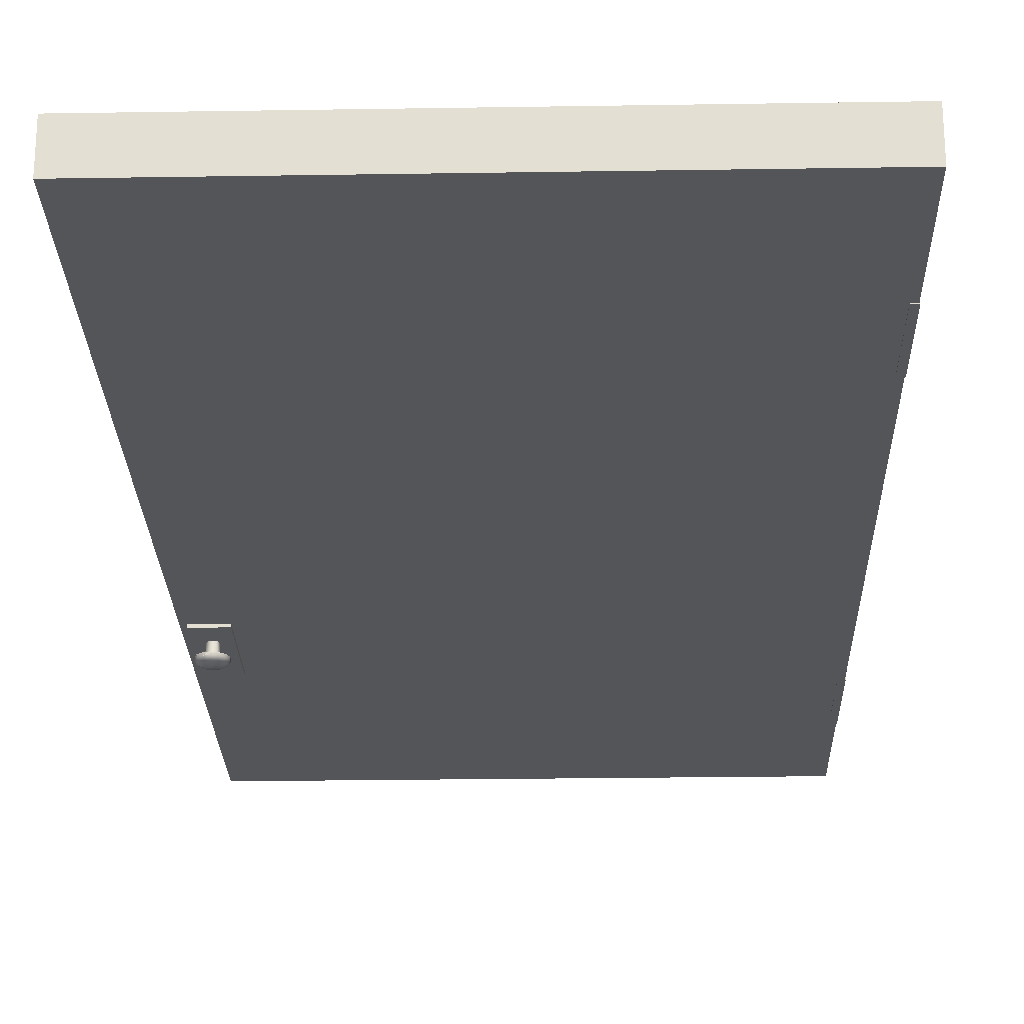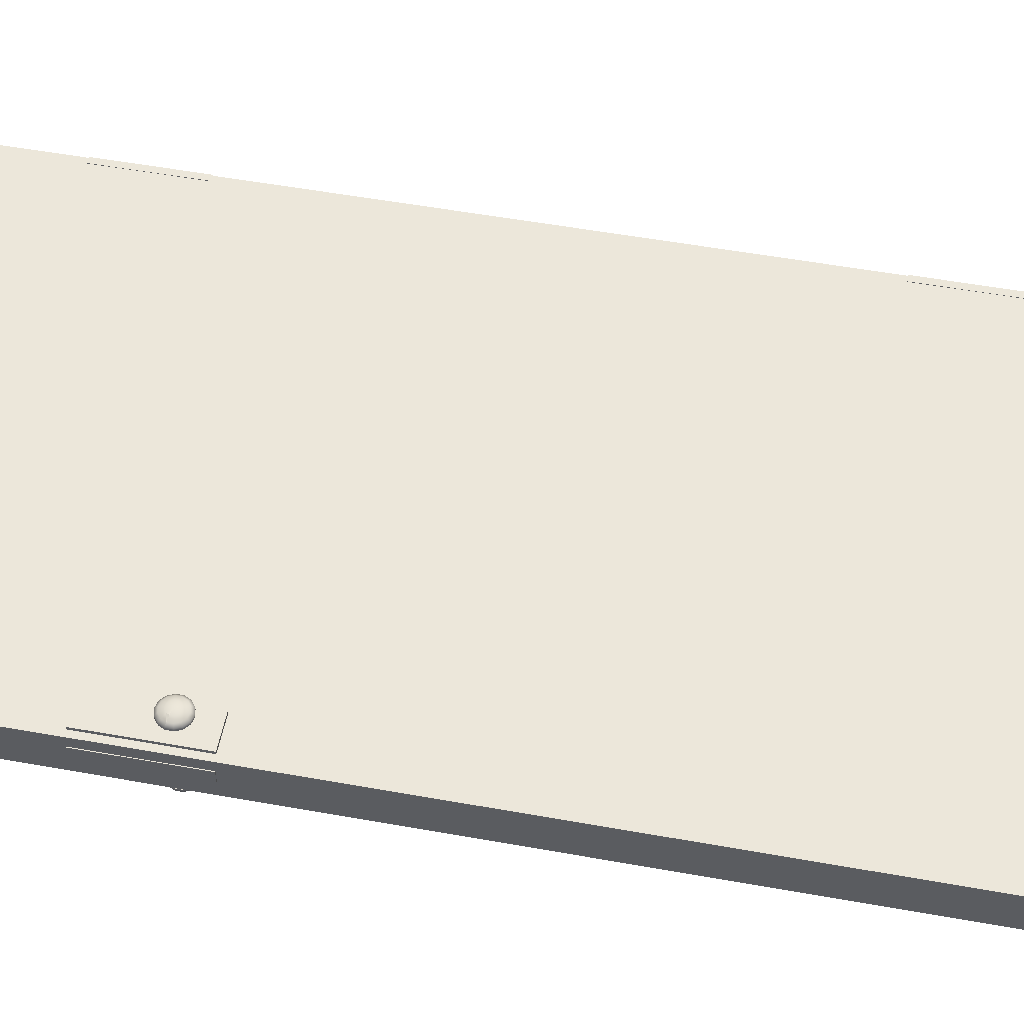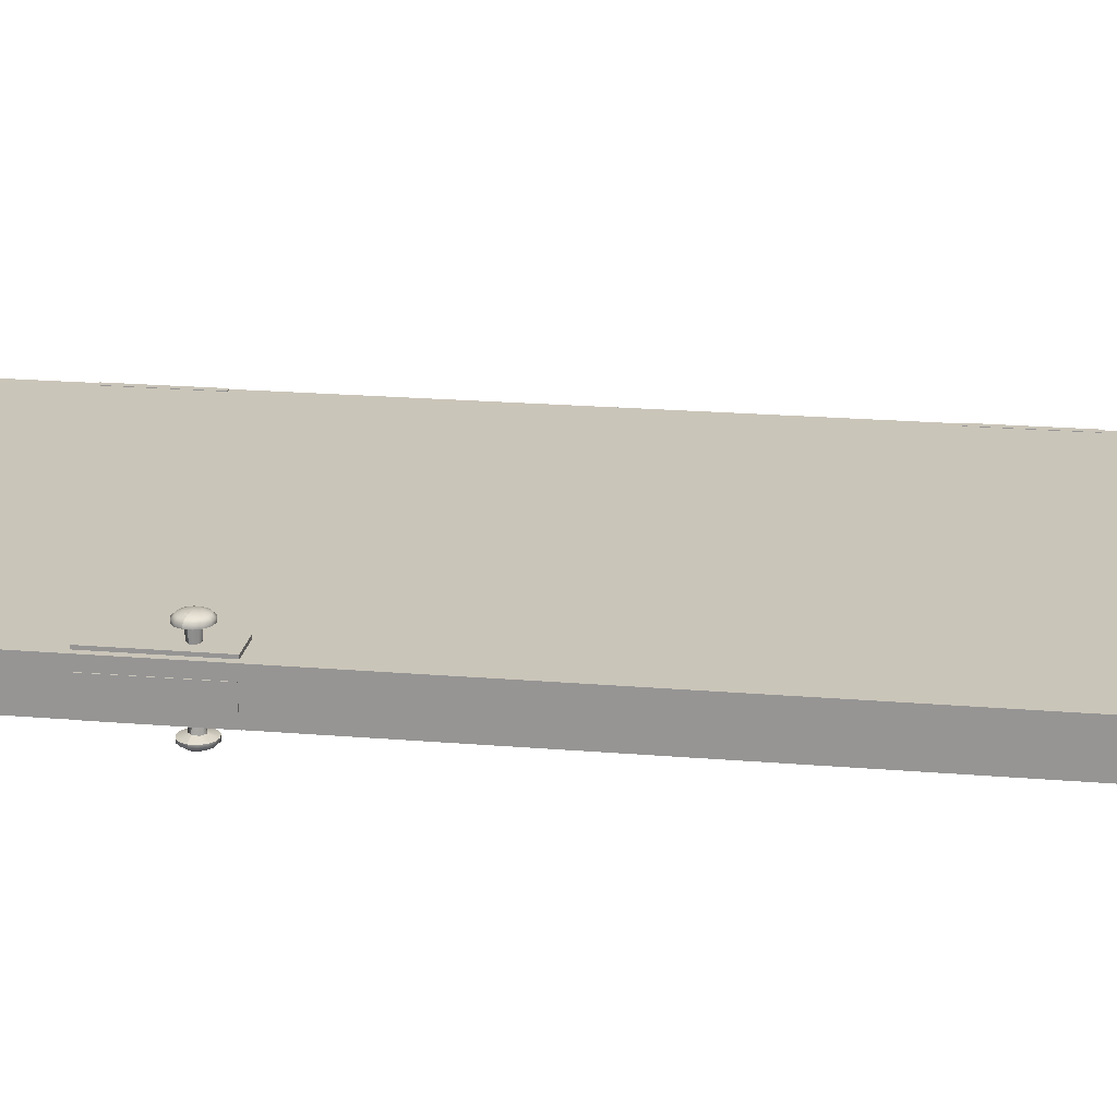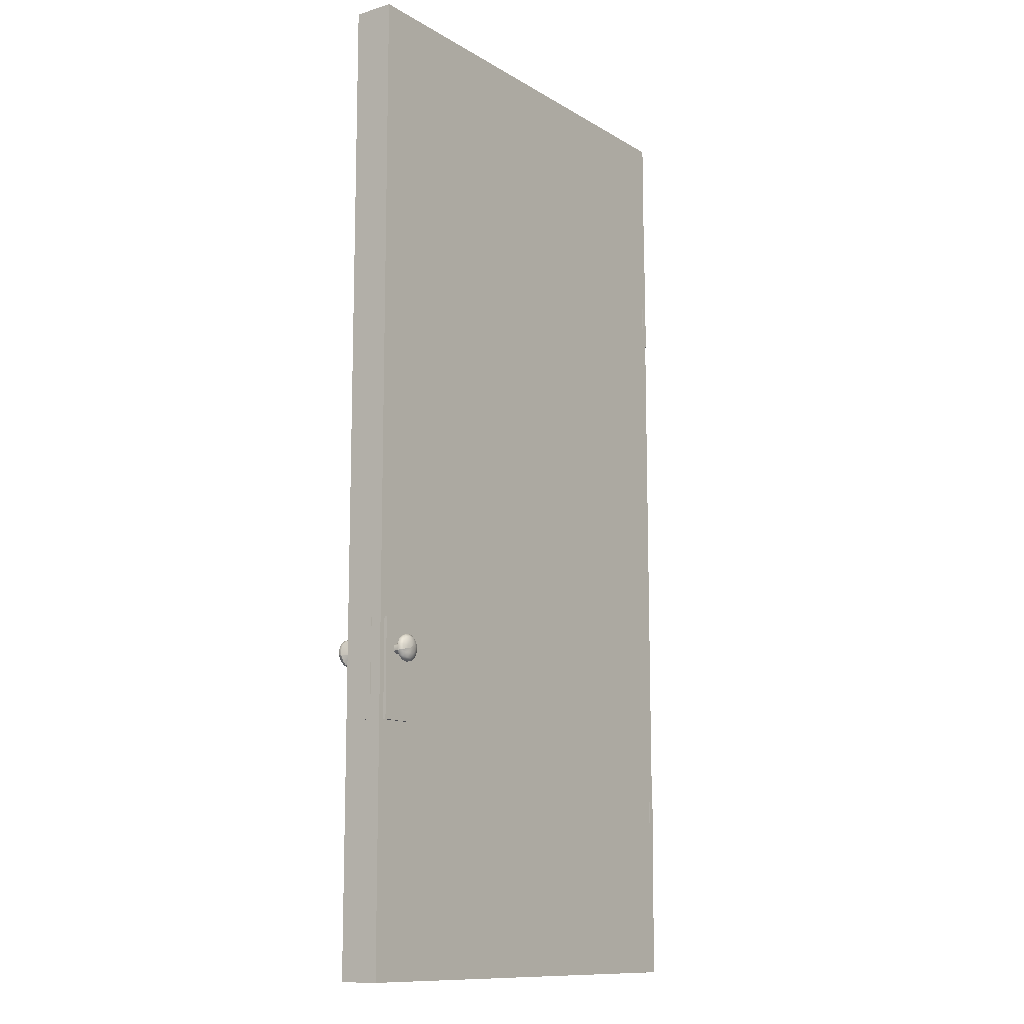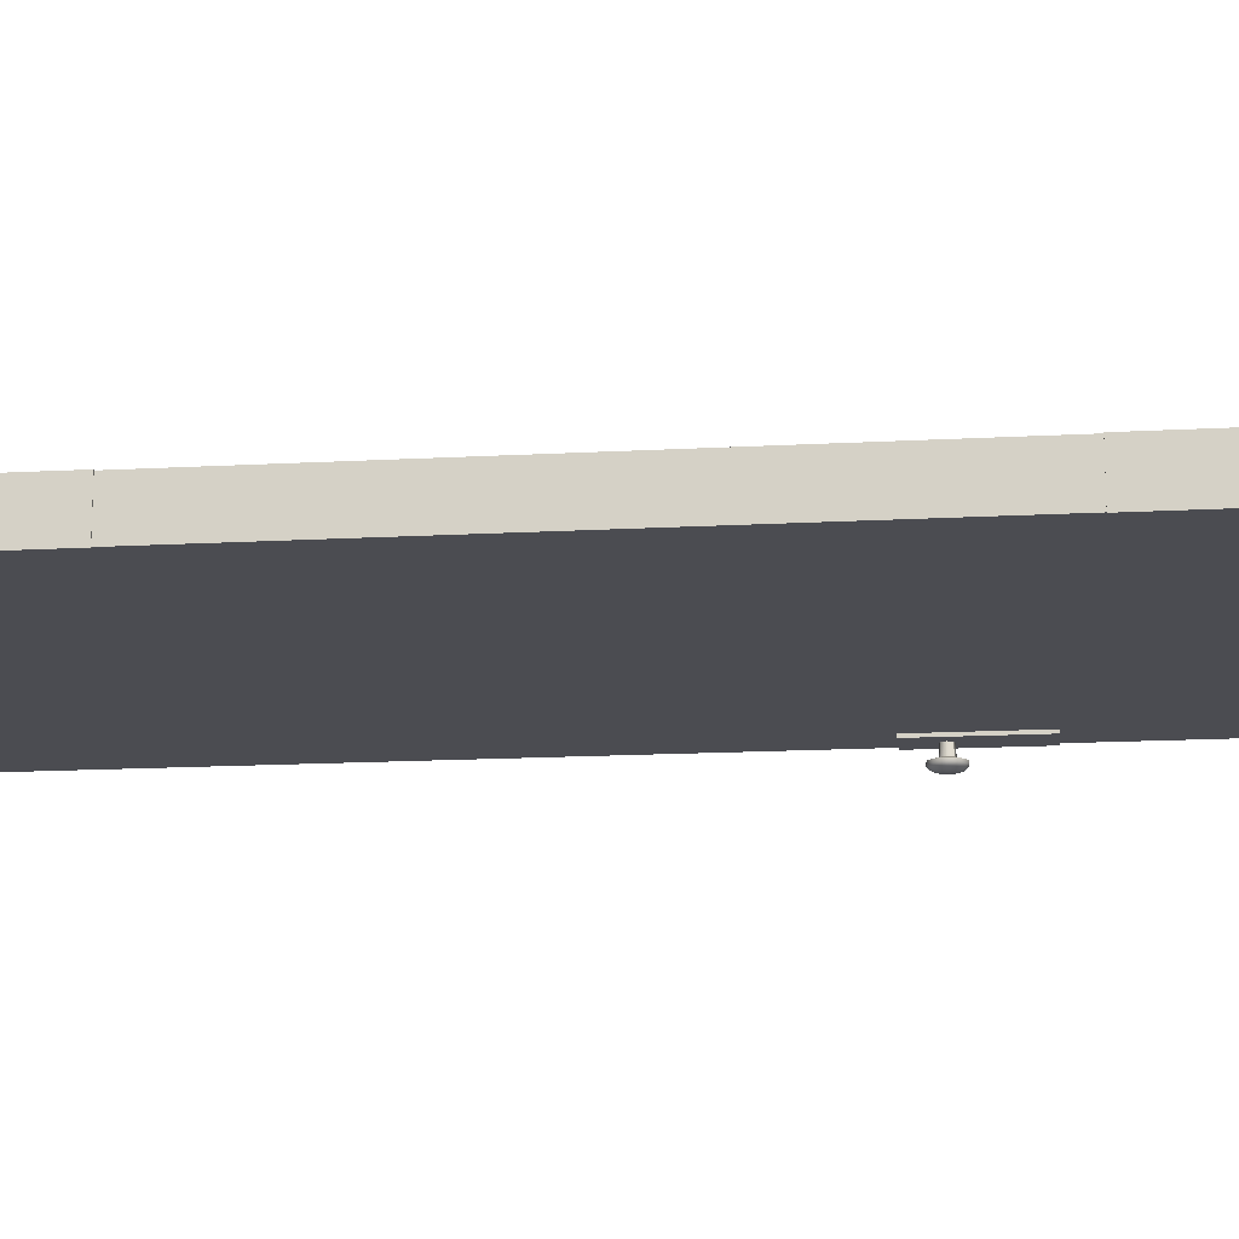
<metadata>
{"format":"obj","ext":"obj","renderer":"f3d","projection":"perspective","resolution":1024,"background":"white","views":[{"elev":-24.2,"azim":-178.5,"up":"+Z"},{"elev":53.5,"azim":100.9,"up":"+Z"},{"elev":20.7,"azim":98.6,"up":"+Z"},{"elev":-11.8,"azim":125.8,"up":"+Y"},{"elev":-15.3,"azim":-83.2,"up":"+Z"}]}
</metadata>
<code>
v -125.8 286.4 8.146
v -125.8 286.4 -8.161
v -125.8 323.2 -8.161
v -125.8 323.2 8.146
v 55.72 128.3 -13.8
v 58 127.7 -13.8
v 58 127.7 -14.86
v 59.8 126.2 -13.8
v 59.8 126.2 -14.86
v 58.98 125.6 -15.82
v 60.79 124.1 -13.8
v 60.79 124.1 -14.86
v 59.8 126.2 -13.8
v 59.78 123.9 -15.82
v 57.94 123.5 -16.48
v 57.5 124.5 -16.48
v 57.53 126.8 -15.82
v 55.72 128.3 -14.86
v 58 127.7 -14.86
v 53.44 127.8 -13.8
v 60.76 121.8 -13.8
v 60.76 121.8 -14.86
v 59.75 122 -15.82
v 57.93 122.5 -16.48
v 55.66 123 -16.72
v 56.7 125.1 -16.48
v 52.4 125.7 -15.82
v 51.57 124 -15.82
v 50.56 124.3 -14.86
v 51.6 126.3 -14.86
v 53.88 126.8 -15.82
v 53.44 127.8 -14.86
v 55.71 127.2 -15.82
v 55.69 125.4 -16.48
v 54.67 125.1 -16.48
v 51.6 126.3 -13.8
v 50.56 124.3 -13.8
v 50.53 121.9 -13.8
v 50.53 121.9 -14.86
v 55.61 118.8 -15.82
v 57.44 119.2 -15.82
v 57.88 118.3 -14.86
v 55.59 117.8 -14.86
v 53.79 119.3 -15.82
v 53.32 118.3 -14.86
v 52.34 120.4 -15.82
v 51.51 119.8 -14.86
v 51.54 122.1 -15.82
v 51.51 119.8 -13.8
v 53.32 118.3 -13.8
v 55.59 117.8 -13.8
v 57.88 118.3 -13.8
v 55.59 117.8 -13.8
v 59.72 119.7 -13.8
v 59.72 119.7 -14.86
v 56.65 120.9 -16.48
v 58.19 121 -16.15
v 60.76 121.8 -13.8
v 60.76 121.8 -14.86
v 59.75 122 -15.82
v 57.93 122.5 -16.48
v 55.66 123 -16.72
v 55.63 120.7 -16.48
v 54.62 120.9 -16.48
v 53.81 121.6 -16.48
v 53.38 122.5 -16.48
v 53.39 123.6 -16.48
v 53.85 124.5 -16.48
v -128 0 -8
v -128 0 8
v -128 384 8
v -128 384 -8
v 64 0 -8
v -128 0 -8
v -128 384 -8
v 64 384 -8
v 64 0 8
v 64 0 -8
v 64 384 -8
v 64 384 8
v -128 0 8
v 64 0 8
v 64 384 8
v -128 384 8
v -128 384 8
v 64 384 8
v 64 384 -8
v -128 384 -8
v -128 0 8
v -128 0 -8
v 64 0 -8
v 64 0 8
v 64.28 134.8 3.598
v 63.42 134.8 3.598
v 63.42 96.02 3.598
v 64.28 96.02 3.598
v 64.28 134.8 -3.618
v 63.42 134.8 -3.618
v 63.42 134.8 3.598
v 64.28 134.8 3.598
v 64.28 96.02 -3.618
v 63.42 96.02 -3.618
v 63.42 134.8 -3.618
v 64.28 134.8 -3.618
v 64.28 96.02 3.598
v 63.42 96.02 3.598
v 63.42 96.02 -3.618
v 64.28 96.02 -3.618
v 63.42 96.02 3.598
v 63.42 134.8 3.598
v 63.42 134.8 -3.618
v 63.42 96.02 -3.618
v 64.28 96.02 3.598
v 64.28 96.02 -3.618
v 64.28 134.8 -3.618
v 64.28 134.8 3.598
v 49.27 134.8 -7.036
v 49.27 134.8 -9.112
v 49.27 96.02 -9.112
v 49.27 96.02 -7.036
v 61.67 134.8 -7.036
v 61.67 134.8 -9.112
v 49.27 134.8 -9.112
v 49.27 134.8 -7.036
v 61.67 96.02 -7.036
v 61.67 96.02 -9.112
v 61.67 134.8 -9.112
v 61.67 134.8 -7.036
v 49.27 96.02 -7.036
v 49.27 96.02 -9.112
v 61.67 96.02 -9.112
v 61.67 96.02 -7.036
v 49.27 96.02 -9.112
v 49.27 134.8 -9.112
v 61.67 134.8 -9.112
v 61.67 96.02 -9.112
v 49.27 96.02 -7.036
v 61.67 96.02 -7.036
v 61.67 134.8 -7.036
v 49.27 134.8 -7.036
v 49.27 134.8 9.144
v 49.27 134.8 7.067
v 49.27 96.02 7.067
v 49.27 96.02 9.144
v 61.67 134.8 9.144
v 61.67 134.8 7.067
v 49.27 134.8 7.067
v 49.27 134.8 9.144
v 61.67 96.02 9.144
v 61.67 96.02 7.067
v 61.67 134.8 7.067
v 61.67 134.8 9.144
v 49.27 96.02 9.144
v 49.27 96.02 7.067
v 61.67 96.02 7.067
v 61.67 96.02 9.144
v 49.27 96.02 7.067
v 49.27 134.8 7.067
v 61.67 134.8 7.067
v 61.67 96.02 7.067
v 49.27 96.02 9.144
v 61.67 96.02 9.144
v 61.67 134.8 9.144
v 49.27 134.8 9.144
v -125.8 85.93 8.146
v -128.2 85.93 8.146
v -128.2 49.12 8.146
v -125.8 49.12 8.146
v -125.8 85.93 -8.161
v -128.2 85.93 -8.161
v -128.2 85.93 8.146
v -125.8 85.93 8.146
v -125.8 49.12 -8.161
v -128.2 49.12 -8.161
v -128.2 85.93 -8.161
v -125.8 85.93 -8.161
v -125.8 49.12 8.146
v -128.2 49.12 8.146
v -128.2 49.12 -8.161
v -125.8 49.12 -8.161
v -128.2 49.12 8.146
v -128.2 85.93 8.146
v -128.2 85.93 -8.161
v -128.2 49.12 -8.161
v -125.8 49.12 8.146
v -125.8 49.12 -8.161
v -125.8 85.93 -8.161
v -125.8 85.93 8.146
v -125.8 323.2 8.146
v -128.2 323.2 8.146
v -128.2 286.4 8.146
v -125.8 286.4 8.146
v -125.8 323.2 -8.161
v -128.2 323.2 -8.161
v -128.2 323.2 8.146
v -125.8 323.2 8.146
v -125.8 286.4 -8.161
v -128.2 286.4 -8.161
v -128.2 323.2 -8.161
v -125.8 323.2 -8.161
v -125.8 286.4 8.146
v -128.2 286.4 8.146
v -128.2 286.4 -8.161
v -125.8 286.4 -8.161
v -128.2 286.4 8.146
v -128.2 323.2 8.146
v -128.2 323.2 -8.161
v -128.2 286.4 -8.161
v 59.77 126.3 15.06
v 59.77 126.3 13.99
v 57.97 127.8 13.99
v 60.76 124.2 15.06
v 59.74 124 16.01
v 60.76 124.2 13.99
v 59.72 122.1 16.01
v 60.73 121.8 15.06
v 60.73 121.8 13.99
v 57.91 123.6 16.68
v 58.95 125.6 16.01
v 57.97 127.8 15.06
v 55.69 128.3 13.99
v 55.69 128.3 15.06
v 53.41 127.8 13.99
v 53.41 127.8 15.06
v 51.56 126.4 13.99
v 51.56 126.4 15.06
v 55.68 127.3 16.01
v 57.5 126.8 16.01
v 57.47 124.5 16.68
v 55.63 123.1 16.91
v 57.9 122.5 16.68
v 53.34 122.6 16.68
v 53.78 121.6 16.68
v 53.36 123.6 16.68
v 53.82 124.5 16.68
v 54.64 125.2 16.68
v 55.66 125.4 16.68
v 56.67 125.2 16.68
v 53.85 126.9 16.01
v 52.37 125.7 16.01
v 51.54 124.1 16.01
v 52.3 120.5 16.01
v 51.48 119.8 15.06
v 53.29 118.4 15.06
v 51.51 122.2 16.01
v 50.5 122 15.06
v 50.52 124.3 15.06
v 50.52 124.3 13.99
v 50.5 122 13.99
v 51.48 119.8 13.99
v 53.29 118.4 13.99
v 55.56 117.8 13.99
v 55.56 117.8 15.06
v 57.44 121.6 16.68
v 57.9 122.5 16.68
v 56.62 120.9 16.68
v 55.6 120.7 16.68
v 57.41 119.3 16.01
v 55.58 118.9 16.01
v 57.85 118.3 15.06
v 53.75 119.3 16.01
v 58.89 120.4 16.01
v 59.69 119.7 15.06
v 57.85 118.3 13.99
v 59.69 119.7 13.99
v 60.73 121.8 13.99
v 60.73 121.8 15.06
v 59.72 122.1 16.01
v 59.72 122.1 16.01
v 57.9 122.5 16.68
v 57.44 121.6 16.68
v 57.69 124 13.09
v 57.67 122.1 13.09
v 57.32 122.2 8.481
v 57.34 123.9 8.481
v 56.16 125.3 13.09
v 56.07 124.9 8.481
v 54.23 124.9 13.09
v 54.47 124.6 8.481
v 53.35 123.1 13.09
v 53.74 123.1 8.481
v 54.19 121.3 13.09
v 54.44 121.6 8.481
v 56.11 120.8 13.09
v 54.19 121.3 13.09
v 54.44 121.6 8.481
v 56.02 121.2 8.481
v 57.67 122.1 13.09
v 57.32 122.2 8.481
v 51.6 126.3 -13.8
v 50.56 124.3 -13.8
v 53.38 123.1 -12.89
v 50.53 121.9 -13.8
v 54.22 121.3 -12.89
v 51.51 119.8 -13.8
v 53.32 118.3 -13.8
v 56.14 120.8 -12.89
v 55.59 117.8 -13.8
v 57.88 118.3 -13.8
v 57.7 122 -12.89
v 59.72 119.7 -13.8
v 60.76 121.8 -13.8
v 57.72 124 -12.89
v 57.7 122 -12.89
v 60.76 121.8 -13.8
v 60.79 124.1 -13.8
v 59.8 126.2 -13.8
v 56.19 125.2 -12.89
v 58 127.7 -13.8
v 55.72 128.3 -13.8
v 54.26 124.8 -12.89
v 53.44 127.8 -13.8
v 54.22 121.3 -12.89
v 54.47 121.6 -8.287
v 53.78 123 -8.287
v 53.38 123.1 -12.89
v 54.5 124.5 -8.287
v 54.26 124.8 -12.89
v 56.1 124.9 -8.287
v 56.19 125.2 -12.89
v 57.37 123.8 -8.287
v 57.72 124 -12.89
v 57.35 122.2 -8.287
v 57.7 122 -12.89
v 57.7 122 -12.89
v 57.35 122.2 -8.287
v 56.06 121.2 -8.287
v 56.14 120.8 -12.89
v 54.47 121.6 -8.287
v 54.22 121.3 -12.89
v 53.35 123.1 13.09
v 50.52 124.3 13.99
v 51.56 126.4 13.99
v 54.23 124.9 13.09
v 53.41 127.8 13.99
v 55.69 128.3 13.99
v 56.16 125.3 13.09
v 57.97 127.8 13.99
v 59.77 126.3 13.99
v 57.69 124 13.09
v 60.76 124.2 13.99
v 60.73 121.8 13.99
v 57.67 122.1 13.09
v 54.59 121 16.68
v 59.69 119.7 13.99
v 57.67 122.1 13.09
v 60.73 121.8 13.99
v 57.85 118.3 13.99
v 56.11 120.8 13.09
v 55.56 117.8 13.99
v 53.29 118.4 13.99
v 54.19 121.3 13.09
v 51.48 119.8 13.99
v 50.5 122 13.99
g mesh
f 1 2 3
f 3 4 1
f 5 6 7
f 6 8 9
f 9 7 6
f 7 9 10
f 8 11 12
f 12 9 13
f 9 12 14
f 14 10 9
f 10 14 15
f 15 16 10
f 17 10 16
f 10 17 7
f 18 7 17
f 19 18 5
f 20 5 18
f 11 21 22
f 22 12 11
f 12 22 23
f 23 14 12
f 14 23 24
f 24 15 14
f 25 15 24
f 25 16 15
f 25 26 16
f 16 26 17
f 27 28 29
f 29 30 27
f 31 27 30
f 30 32 31
f 33 31 32
f 31 33 34
f 26 34 33
f 25 34 26
f 25 35 34
f 34 35 31
f 33 17 26
f 17 33 18
f 32 18 33
f 18 32 20
f 36 20 32
f 32 30 36
f 37 36 30
f 30 29 37
f 38 37 29
f 29 39 38
f 40 41 42
f 42 43 40
f 44 40 43
f 43 45 44
f 46 44 45
f 45 47 46
f 48 46 47
f 47 39 48
f 28 48 39
f 39 29 28
f 49 38 39
f 39 47 49
f 50 49 47
f 47 45 50
f 51 50 45
f 45 43 51
f 52 53 43
f 43 42 52
f 54 52 42
f 42 55 54
f 56 57 41
f 41 57 55
f 55 42 41
f 58 54 55
f 55 59 58
f 59 55 57
f 57 60 59
f 57 61 60
f 62 61 57
f 62 57 56
f 62 56 63
f 63 56 41
f 41 40 63
f 40 44 64
f 64 63 40
f 62 63 64
f 62 64 65
f 62 65 66
f 62 66 67
f 62 67 68
f 62 68 35
f 27 31 35
f 35 68 27
f 28 27 68
f 68 67 28
f 48 28 67
f 67 66 48
f 46 48 66
f 66 65 46
f 44 46 65
f 65 64 44
f 69 70 71
f 71 72 69
f 73 74 75
f 75 76 73
f 77 78 79
f 79 80 77
f 81 82 83
f 83 84 81
f 85 86 87
f 87 88 85
f 89 90 91
f 91 92 89
f 93 94 95
f 95 96 93
f 97 98 99
f 99 100 97
f 101 102 103
f 103 104 101
f 105 106 107
f 107 108 105
f 109 110 111
f 111 112 109
f 113 114 115
f 115 116 113
f 117 118 119
f 119 120 117
f 121 122 123
f 123 124 121
f 125 126 127
f 127 128 125
f 129 130 131
f 131 132 129
f 133 134 135
f 135 136 133
f 137 138 139
f 139 140 137
f 141 142 143
f 143 144 141
f 145 146 147
f 147 148 145
f 149 150 151
f 151 152 149
f 153 154 155
f 155 156 153
f 157 158 159
f 159 160 157
f 161 162 163
f 163 164 161
f 165 166 167
f 167 168 165
f 169 170 171
f 171 172 169
f 173 174 175
f 175 176 173
f 177 178 179
f 179 180 177
f 181 182 183
f 183 184 181
f 185 186 187
f 187 188 185
f 189 190 191
f 191 192 189
f 193 194 195
f 195 196 193
f 197 198 199
f 199 200 197
f 201 202 203
f 203 204 201
f 205 206 207
f 207 208 205
f 209 210 211
f 210 209 212
f 213 212 209
f 212 214 210
f 212 213 215
f 215 216 212
f 214 212 216
f 216 217 214
f 218 213 219
f 209 219 213
f 219 209 220
f 211 220 209
f 220 211 221
f 221 222 220
f 222 221 223
f 223 224 222
f 224 223 225
f 225 226 224
f 227 222 224
f 222 227 228
f 228 220 222
f 220 228 219
f 229 219 228
f 219 229 218
f 230 218 229
f 230 231 218
f 213 218 231
f 231 215 213
f 230 232 233
f 230 234 232
f 230 235 234
f 230 236 235
f 230 237 236
f 230 238 237
f 230 229 238
f 228 238 229
f 238 228 227
f 227 237 238
f 237 227 239
f 239 236 237
f 236 239 240
f 240 235 236
f 235 240 241
f 241 234 235
f 242 243 244
f 243 242 245
f 245 246 243
f 246 245 241
f 241 247 246
f 247 241 240
f 240 226 247
f 226 240 239
f 239 224 226
f 224 239 227
f 226 225 248
f 248 247 226
f 247 248 249
f 249 246 247
f 246 249 250
f 250 243 246
f 243 250 251
f 251 244 243
f 244 251 252
f 252 253 244
f 230 254 255
f 230 256 254
f 230 257 256
f 258 256 257
f 257 259 258
f 260 258 259
f 259 253 260
f 253 259 261
f 261 244 253
f 244 261 242
f 262 254 256
f 256 258 262
f 263 262 258
f 258 260 263
f 253 252 264
f 264 260 253
f 260 264 265
f 265 263 260
f 263 265 266
f 266 267 263
f 262 263 267
f 267 268 262
f 254 262 268
f 269 270 271
f 272 273 274
f 274 275 272
f 276 272 275
f 275 277 276
f 278 276 277
f 277 279 278
f 280 278 279
f 279 281 280
f 282 280 281
f 281 283 282
f 284 285 286
f 286 287 284
f 288 284 287
f 287 289 288
f 290 291 292
f 291 293 292
f 294 292 293
f 293 295 294
f 295 296 294
f 297 294 296
f 296 298 297
f 298 299 297
f 300 297 299
f 299 301 300
f 301 302 300
f 303 304 305
f 305 306 303
f 306 307 303
f 308 303 307
f 307 309 308
f 309 310 308
f 311 308 310
f 310 312 311
f 312 290 311
f 292 311 290
f 313 314 315
f 315 316 313
f 316 315 317
f 317 318 316
f 318 317 319
f 319 320 318
f 320 319 321
f 321 322 320
f 322 321 323
f 323 324 322
f 325 326 327
f 327 328 325
f 328 327 329
f 329 330 328
f 331 332 333
f 333 334 331
f 335 334 333
f 334 335 336
f 336 337 334
f 338 337 336
f 337 338 339
f 339 340 337
f 341 340 339
f 340 341 342
f 342 343 340
f 234 241 245
f 245 232 234
f 232 245 242
f 242 233 232
f 233 242 261
f 261 344 233
f 344 261 259
f 259 257 344
f 230 344 257
f 230 233 344
f 345 346 347
f 346 345 348
f 348 349 346
f 350 349 348
f 349 350 351
f 351 352 349
f 353 352 351
f 352 353 354
f 354 331 352
f 332 331 354

</code>
